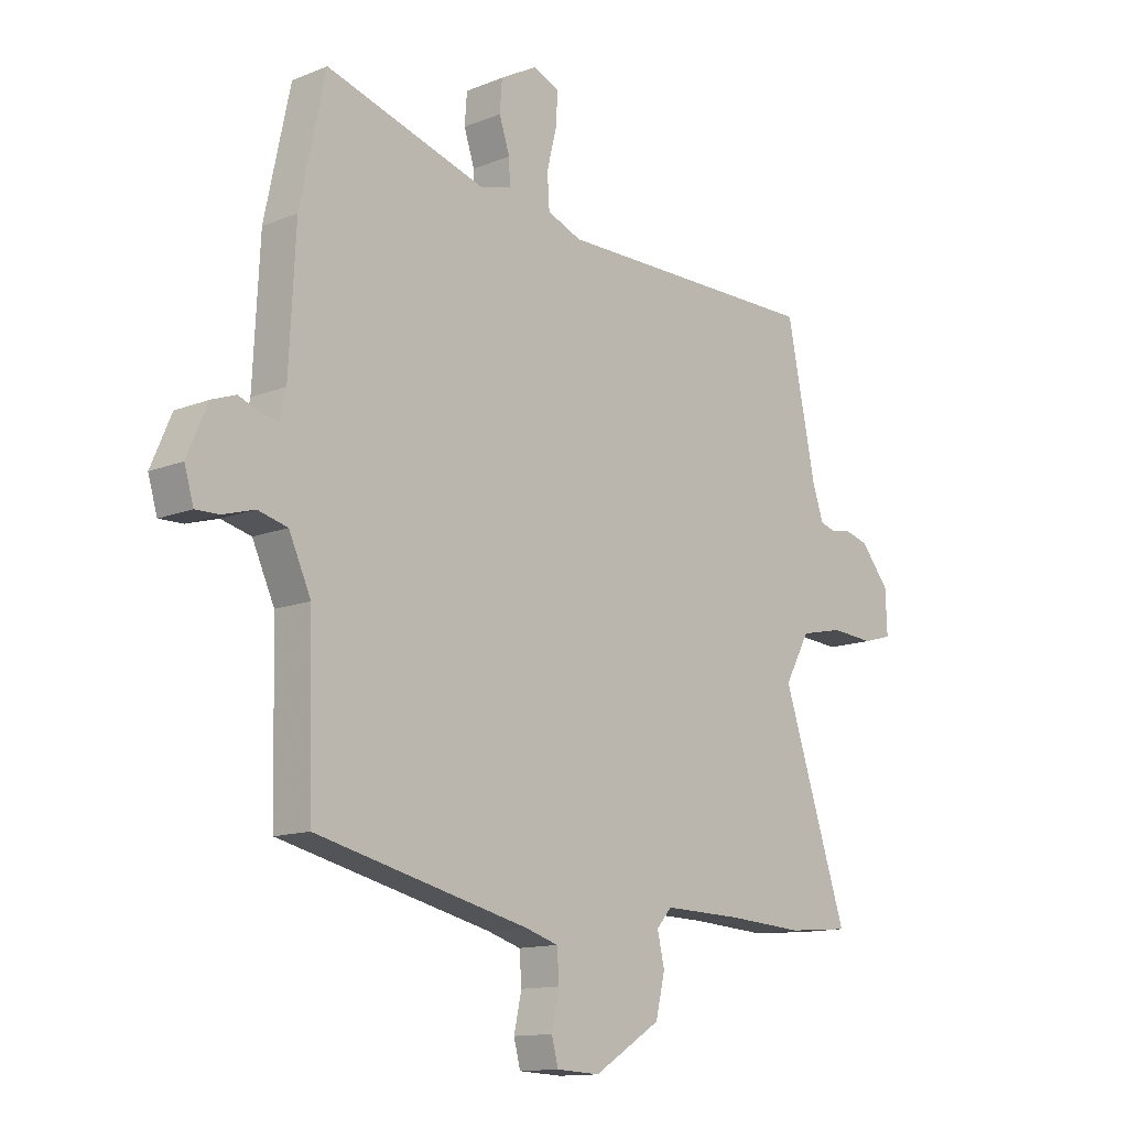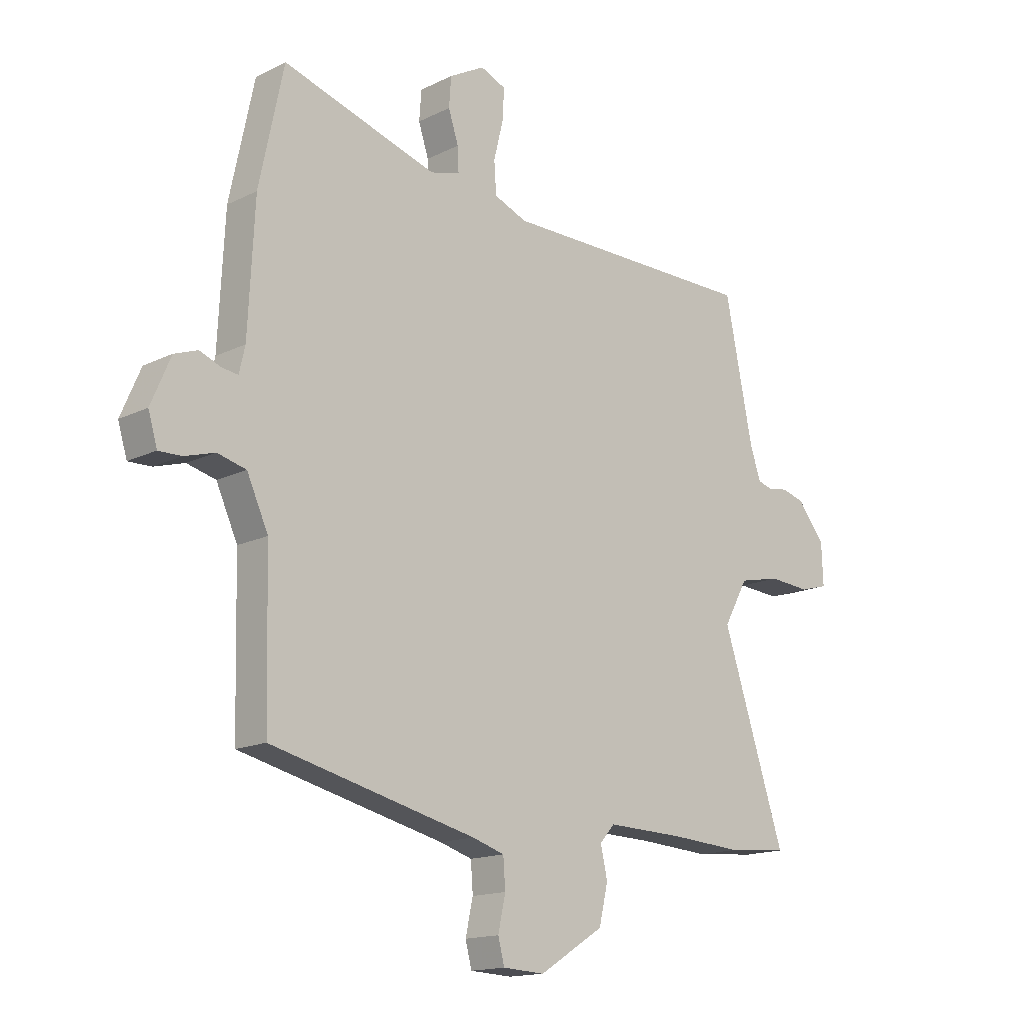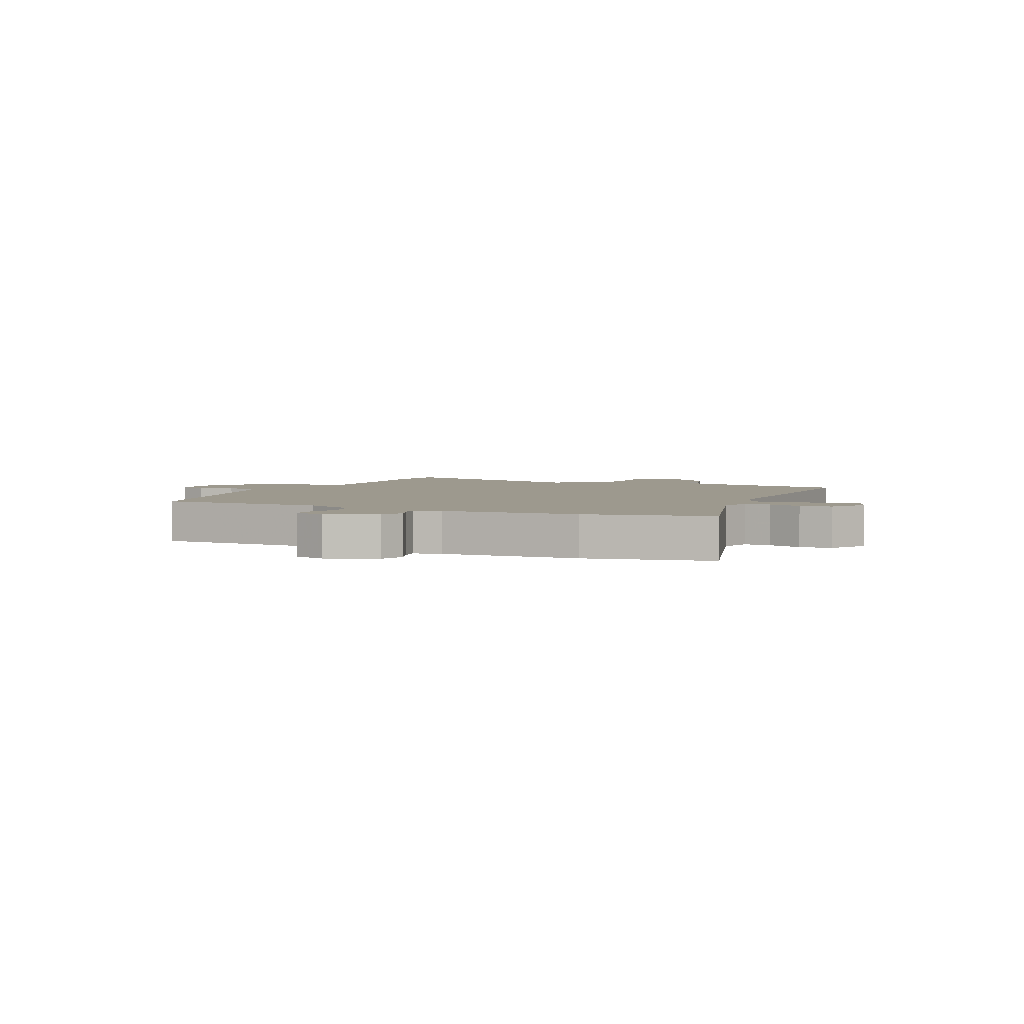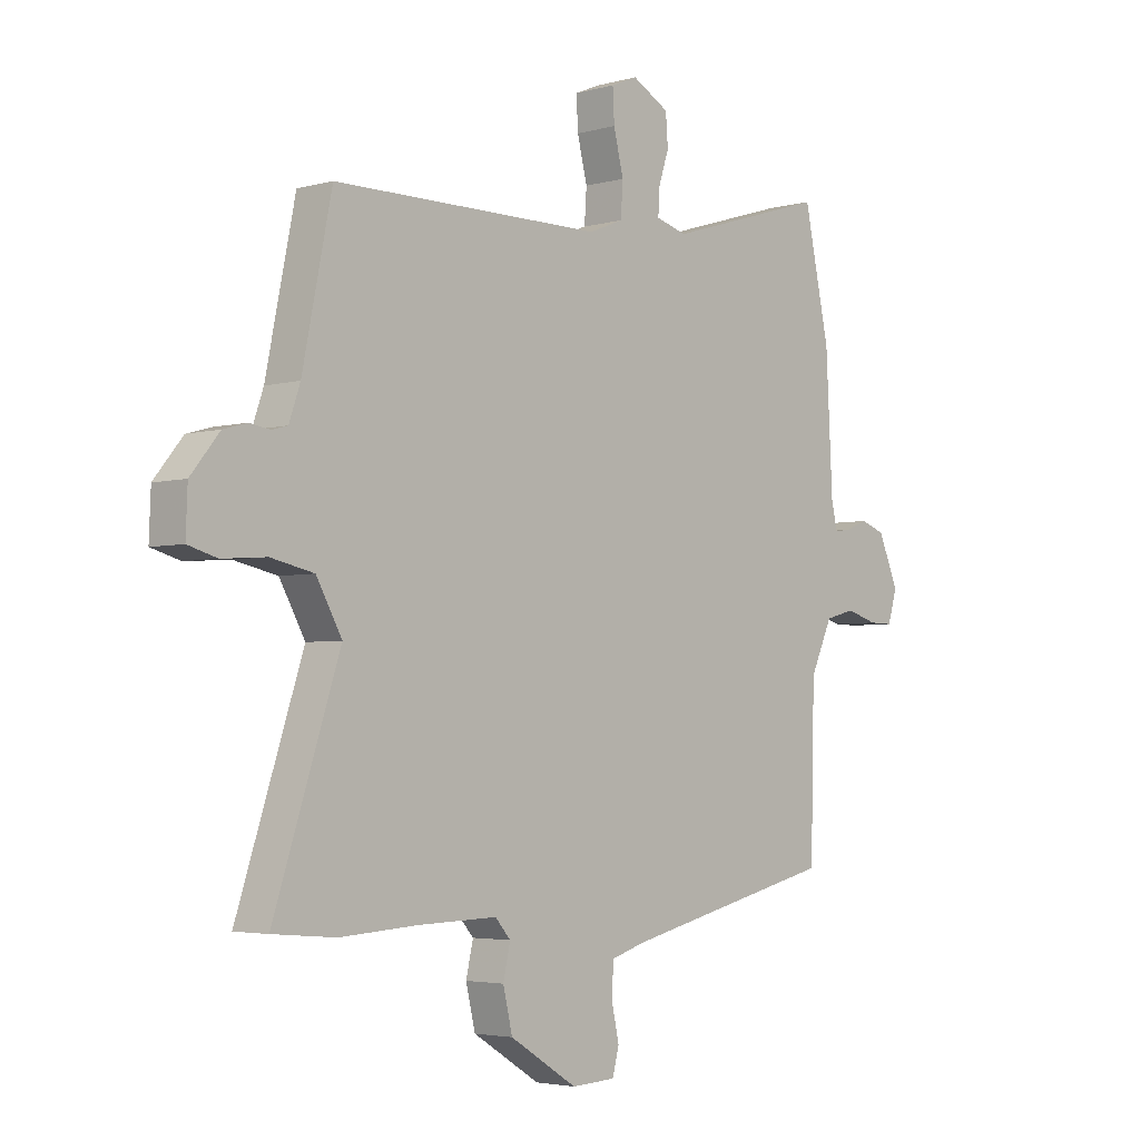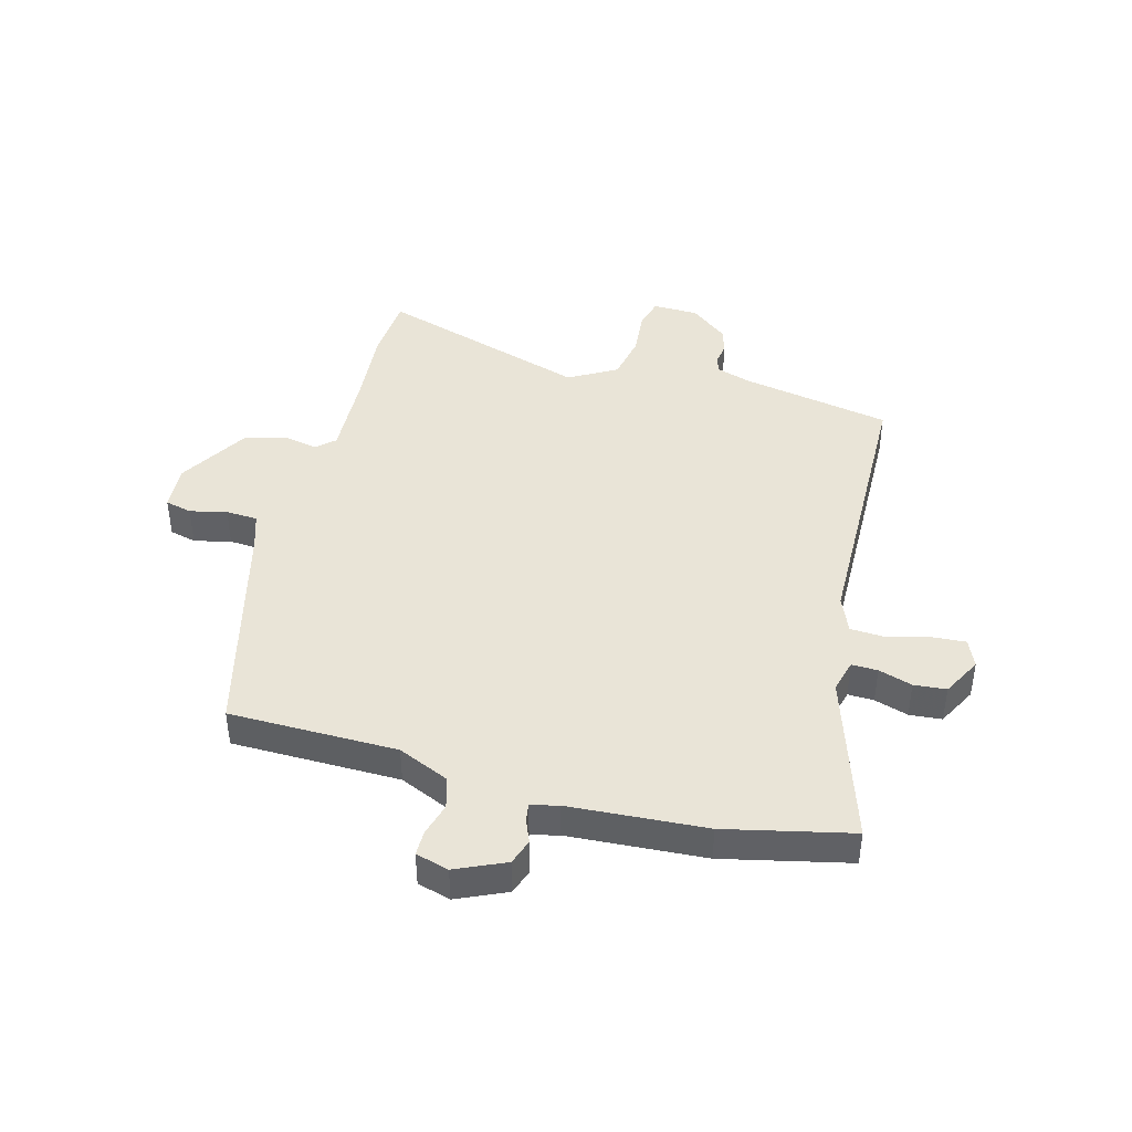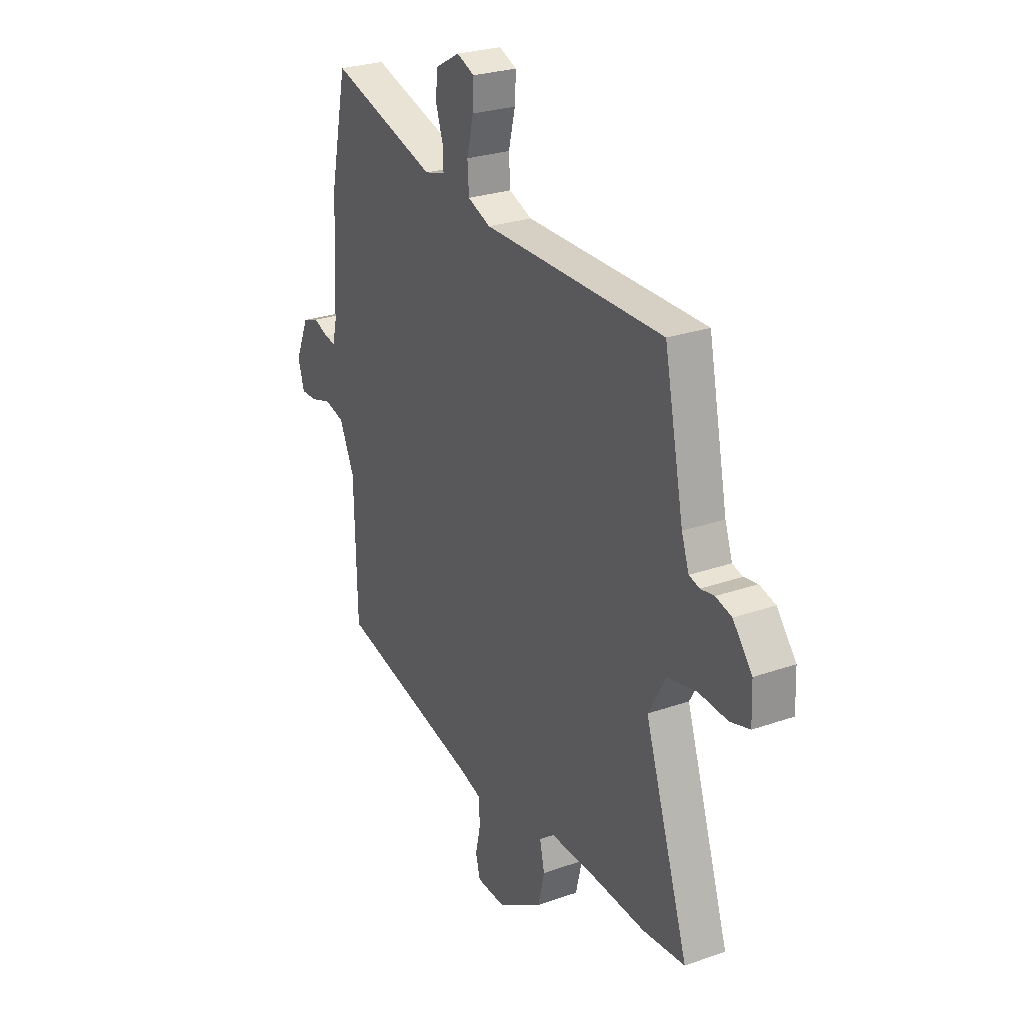
<metadata>
{"format":"obj","ext":"obj","renderer":"f3d","projection":"perspective","resolution":1024,"background":"white","views":[{"elev":-12.9,"azim":-47.1,"up":"+Z"},{"elev":-15.4,"azim":-43.9,"up":"+Z"},{"elev":3.4,"azim":-65.1,"up":"+Y"},{"elev":-3.6,"azim":132.8,"up":"+Z"},{"elev":43.1,"azim":-75.8,"up":"+Y"},{"elev":26.3,"azim":61.0,"up":"+Z"}]}
</metadata>
<code>
v -0.531 0.07 0.352
v -0.485 0.07 0.57
v -0.193 0.07 0.481
v -0.137 0.07 0.497
v -0.139 0.07 0.542
v -0.158 0.07 0.6
v -0.154 0.07 0.656
v -0.087 0.07 0.693
v -0.039 0.07 0.673
v -0.042 0.07 0.615
v -0.06 0.07 0.542
v -0.056 0.07 0.482
v 0.006 0.07 0.457
v 0.494 0.07 0.456
v 0.547 0.07 0.195
v 0.567 0.07 0.137
v 0.595 0.07 0.129
v 0.632 0.07 0.135
v 0.675 0.07 0.123
v 0.727 0.07 0.059
v 0.73 0.07 -0.02
v 0.677 0.07 -0.035
v 0.598 0.07 -0.029
v 0.52 0.07 -0.046
v 0.474 0.07 -0.129
v 0.593 0.07 -0.492
v 0.479 0.07 -0.502
v 0.341 0.07 -0.493
v 0.196 0.07 -0.489
v 0.168 0.07 -0.521
v 0.181 0.07 -0.578
v 0.164 0.07 -0.65
v 0.042 0.07 -0.726
v -0.037 0.07 -0.722
v -0.049 0.07 -0.676
v -0.035 0.07 -0.612
v -0.039 0.07 -0.557
v -0.1 0.07 -0.538
v -0.487 0.07 -0.446
v -0.494 0.07 -0.155
v -0.534 0.07 -0.067
v -0.588 0.07 -0.053
v -0.645 0.07 -0.07
v -0.688 0.07 -0.071
v -0.705 0.07 -0.014
v -0.668 0.07 0.072
v -0.624 0.07 0.088
v -0.584 0.07 0.072
v -0.554 0.07 0.068
v -0.543 0.07 0.116
v -0.531 0 0.352
v -0.485 0 0.57
v -0.193 0 0.481
v -0.137 0 0.497
v -0.139 0 0.542
v -0.158 0 0.6
v -0.154 0 0.656
v -0.087 0 0.693
v -0.039 0 0.673
v -0.042 0 0.615
v -0.06 0 0.542
v -0.056 0 0.482
v 0.006 0 0.457
v 0.494 0 0.456
v 0.547 0 0.195
v 0.567 0 0.137
v 0.595 0 0.129
v 0.632 0 0.135
v 0.675 0 0.123
v 0.727 0 0.059
v 0.73 0 -0.02
v 0.677 0 -0.035
v 0.598 0 -0.029
v 0.52 0 -0.046
v 0.474 0 -0.129
v 0.593 0 -0.492
v 0.479 0 -0.502
v 0.341 0 -0.493
v 0.196 0 -0.489
v 0.168 0 -0.521
v 0.181 0 -0.578
v 0.164 0 -0.65
v 0.042 0 -0.726
v -0.037 0 -0.722
v -0.049 0 -0.676
v -0.035 0 -0.612
v -0.039 0 -0.557
v -0.1 0 -0.538
v -0.487 0 -0.446
v -0.494 0 -0.155
v -0.534 0 -0.067
v -0.588 0 -0.053
v -0.645 0 -0.07
v -0.688 0 -0.071
v -0.705 0 -0.014
v -0.668 0 0.072
v -0.624 0 0.088
v -0.584 0 0.072
v -0.554 0 0.068
v -0.543 0 0.116
f 45 46 47 48
f 45 48 49
f 42 43 44 45
f 41 42 45 49
f 40 41 49 50
f 38 39 40
f 37 38 40 50
f 33 34 35 36
f 33 36 37
f 30 31 32 33
f 30 33 37
f 29 30 37 50
f 25 26 27 28
f 25 28 29 50
f 20 21 22 23
f 20 23 24
f 17 18 19 20
f 16 17 20 24
f 15 16 24 25
f 13 14 15 25
f 8 9 10 11
f 8 11 12
f 5 6 7 8
f 4 5 8 12
f 3 4 12 13
f 1 2 3
f 13 25 50
f 1 3 13 50
f 98 97 96 95
f 99 98 95
f 95 94 93 92
f 99 95 92 91
f 100 99 91 90
f 90 89 88
f 100 90 88 87
f 86 85 84 83
f 87 86 83
f 83 82 81 80
f 87 83 80
f 100 87 80 79
f 78 77 76 75
f 100 79 78 75
f 73 72 71 70
f 74 73 70
f 70 69 68 67
f 74 70 67 66
f 75 74 66 65
f 75 65 64 63
f 61 60 59 58
f 62 61 58
f 58 57 56 55
f 62 58 55 54
f 63 62 54 53
f 53 52 51
f 100 75 63
f 100 63 53 51
f 1 51 52 2
f 2 52 53 3
f 3 53 54 4
f 4 54 55 5
f 5 55 56 6
f 6 56 57 7
f 7 57 58 8
f 8 58 59 9
f 9 59 60 10
f 10 60 61 11
f 11 61 62 12
f 12 62 63 13
f 13 63 64 14
f 14 64 65 15
f 15 65 66 16
f 16 66 67 17
f 17 67 68 18
f 18 68 69 19
f 19 69 70 20
f 20 70 71 21
f 21 71 72 22
f 22 72 73 23
f 23 73 74 24
f 24 74 75 25
f 25 75 76 26
f 26 76 77 27
f 27 77 78 28
f 28 78 79 29
f 29 79 80 30
f 30 80 81 31
f 31 81 82 32
f 32 82 83 33
f 33 83 84 34
f 34 84 85 35
f 35 85 86 36
f 36 86 87 37
f 37 87 88 38
f 38 88 89 39
f 39 89 90 40
f 40 90 91 41
f 41 91 92 42
f 42 92 93 43
f 43 93 94 44
f 44 94 95 45
f 45 95 96 46
f 46 96 97 47
f 47 97 98 48
f 48 98 99 49
f 49 99 100 50
f 50 100 51 1

</code>
